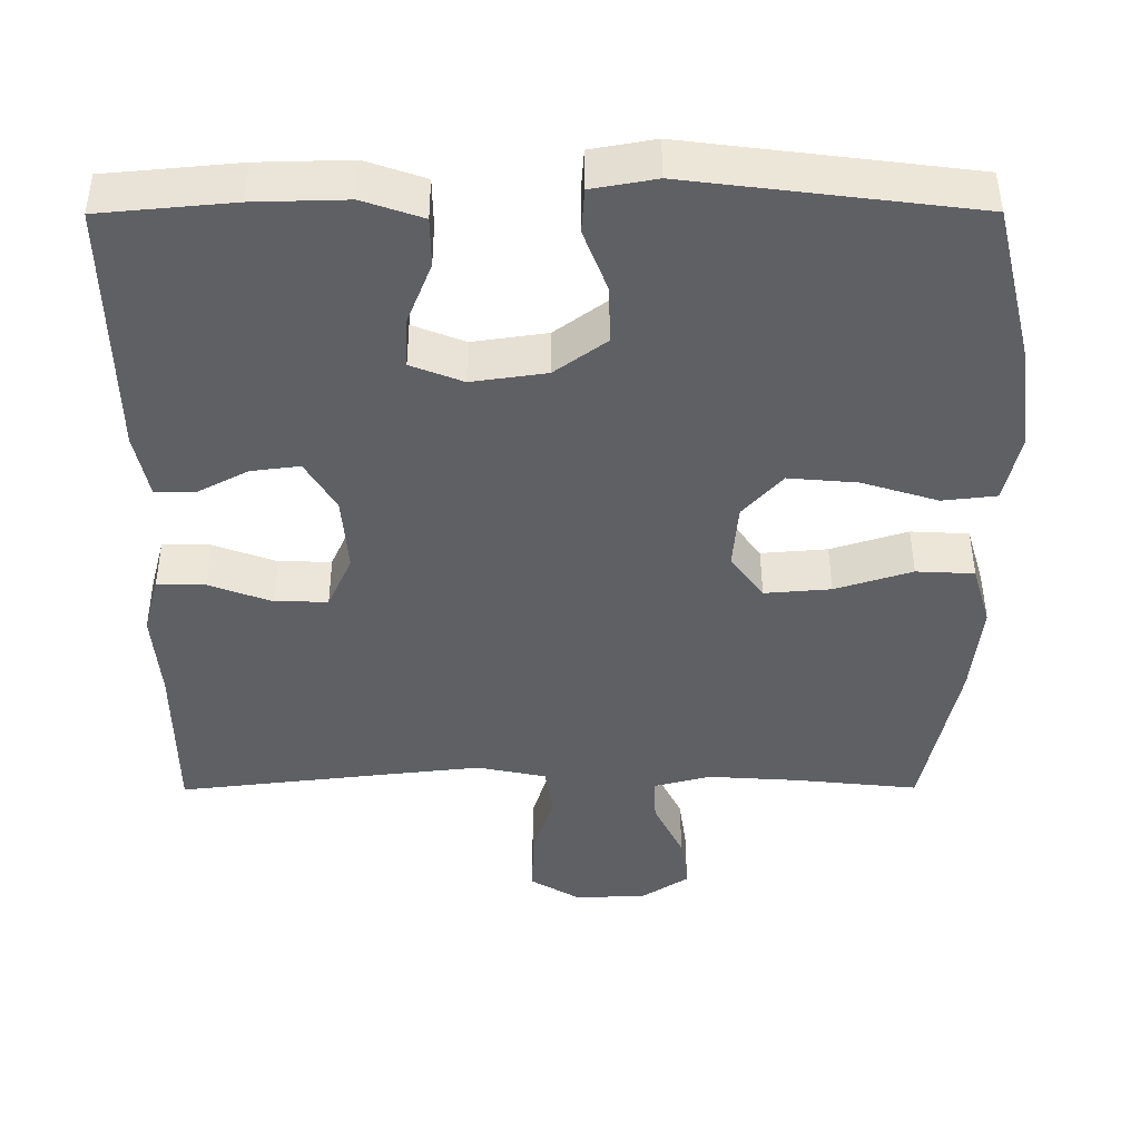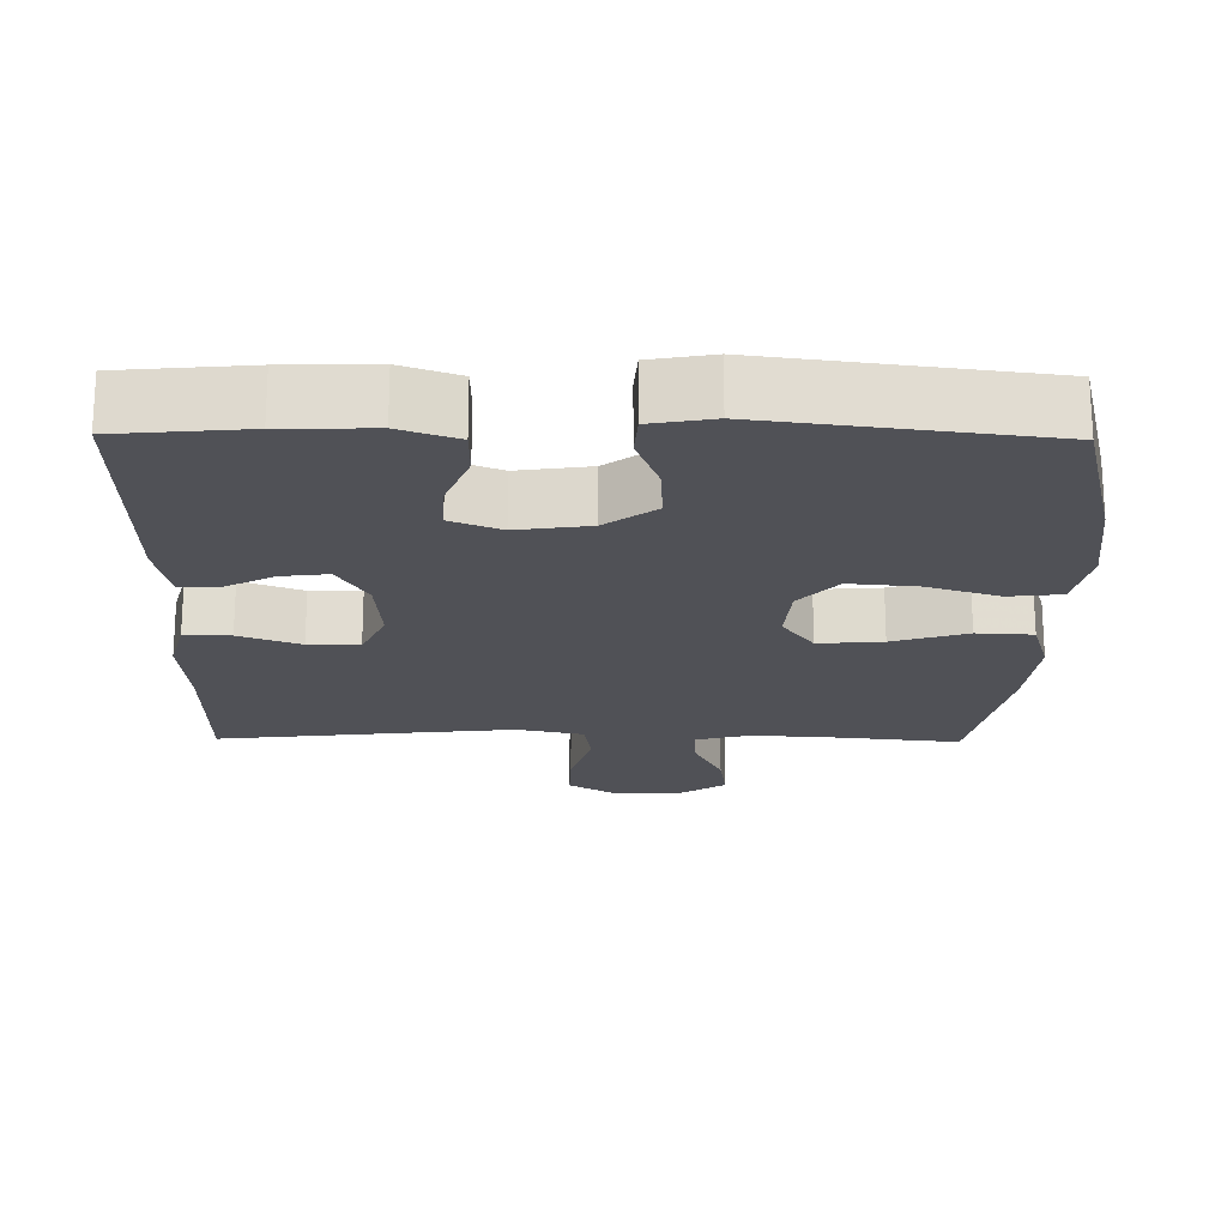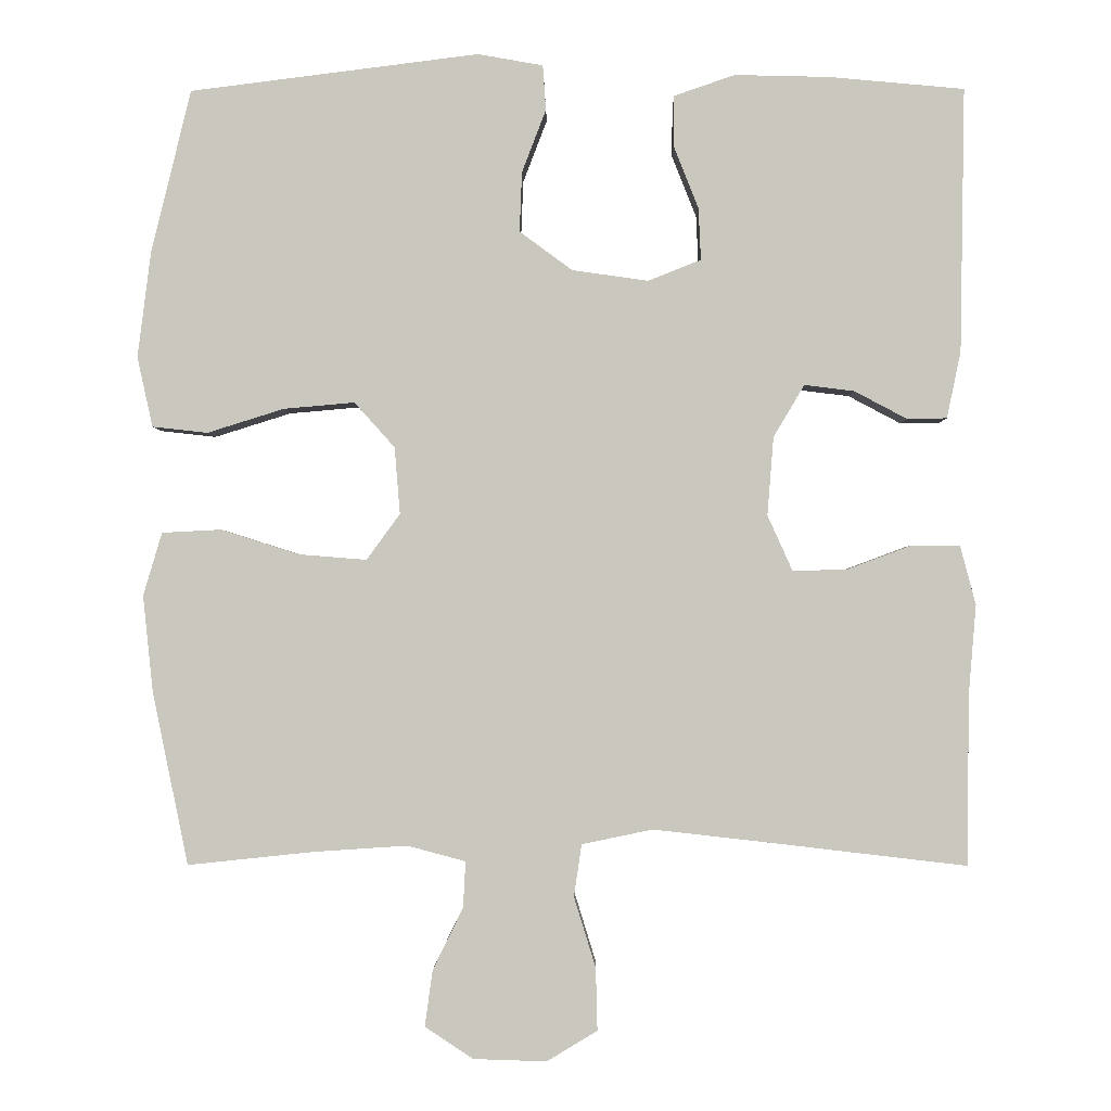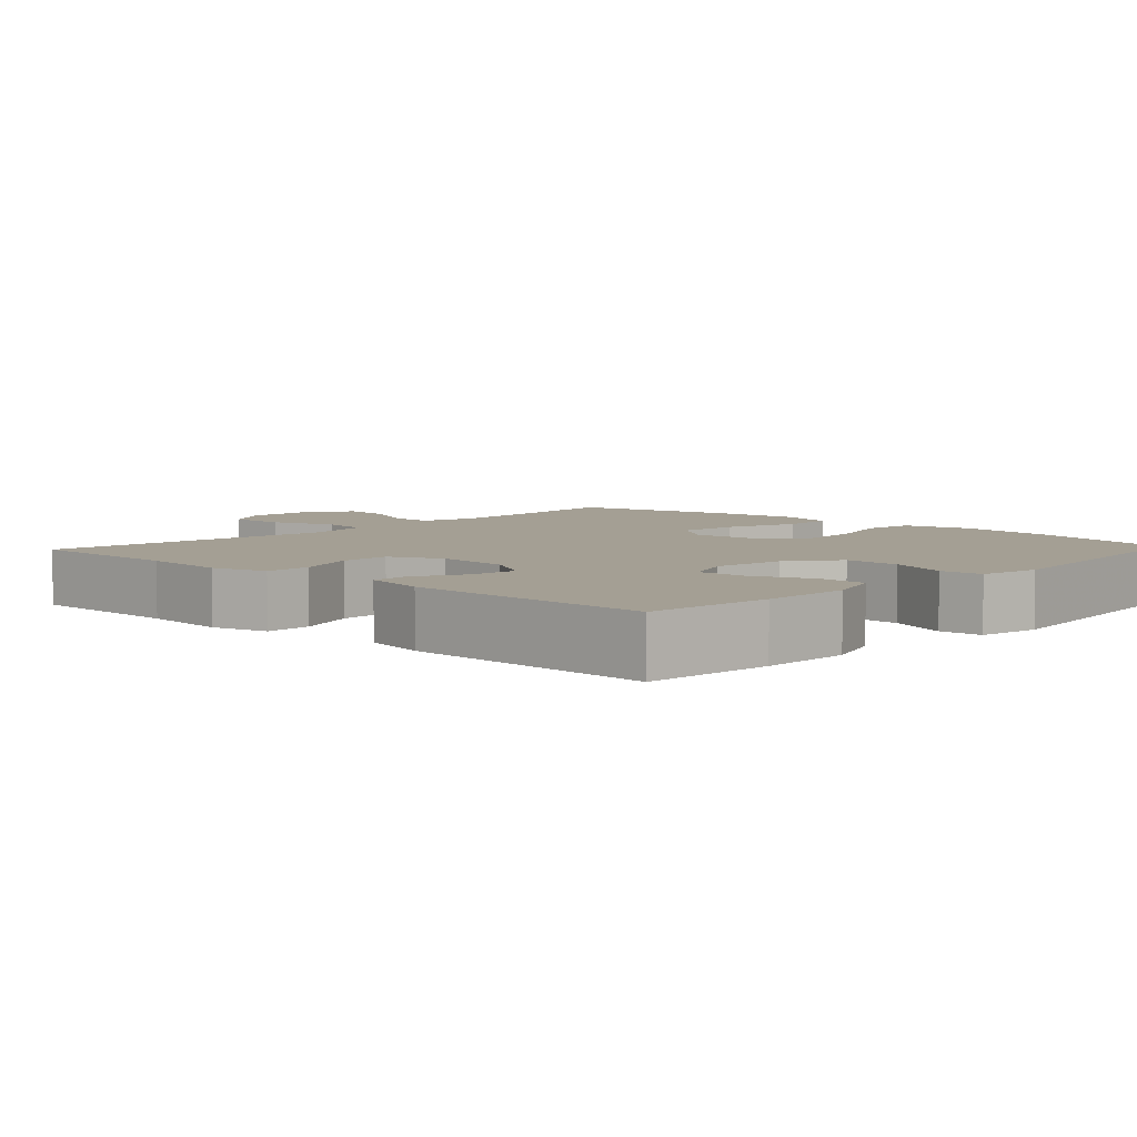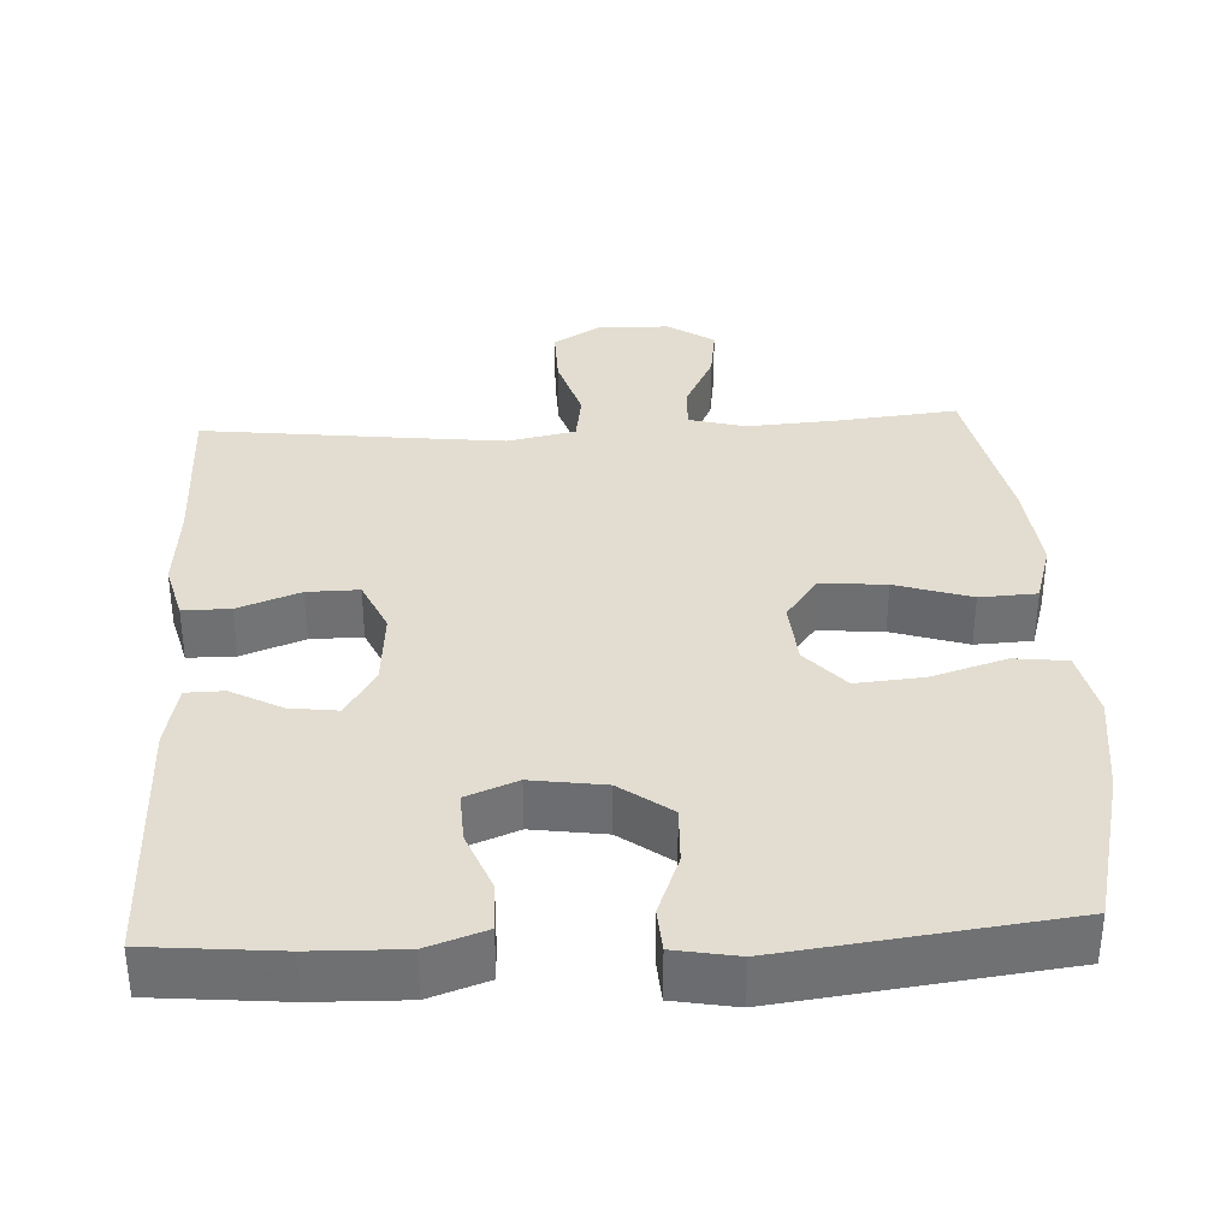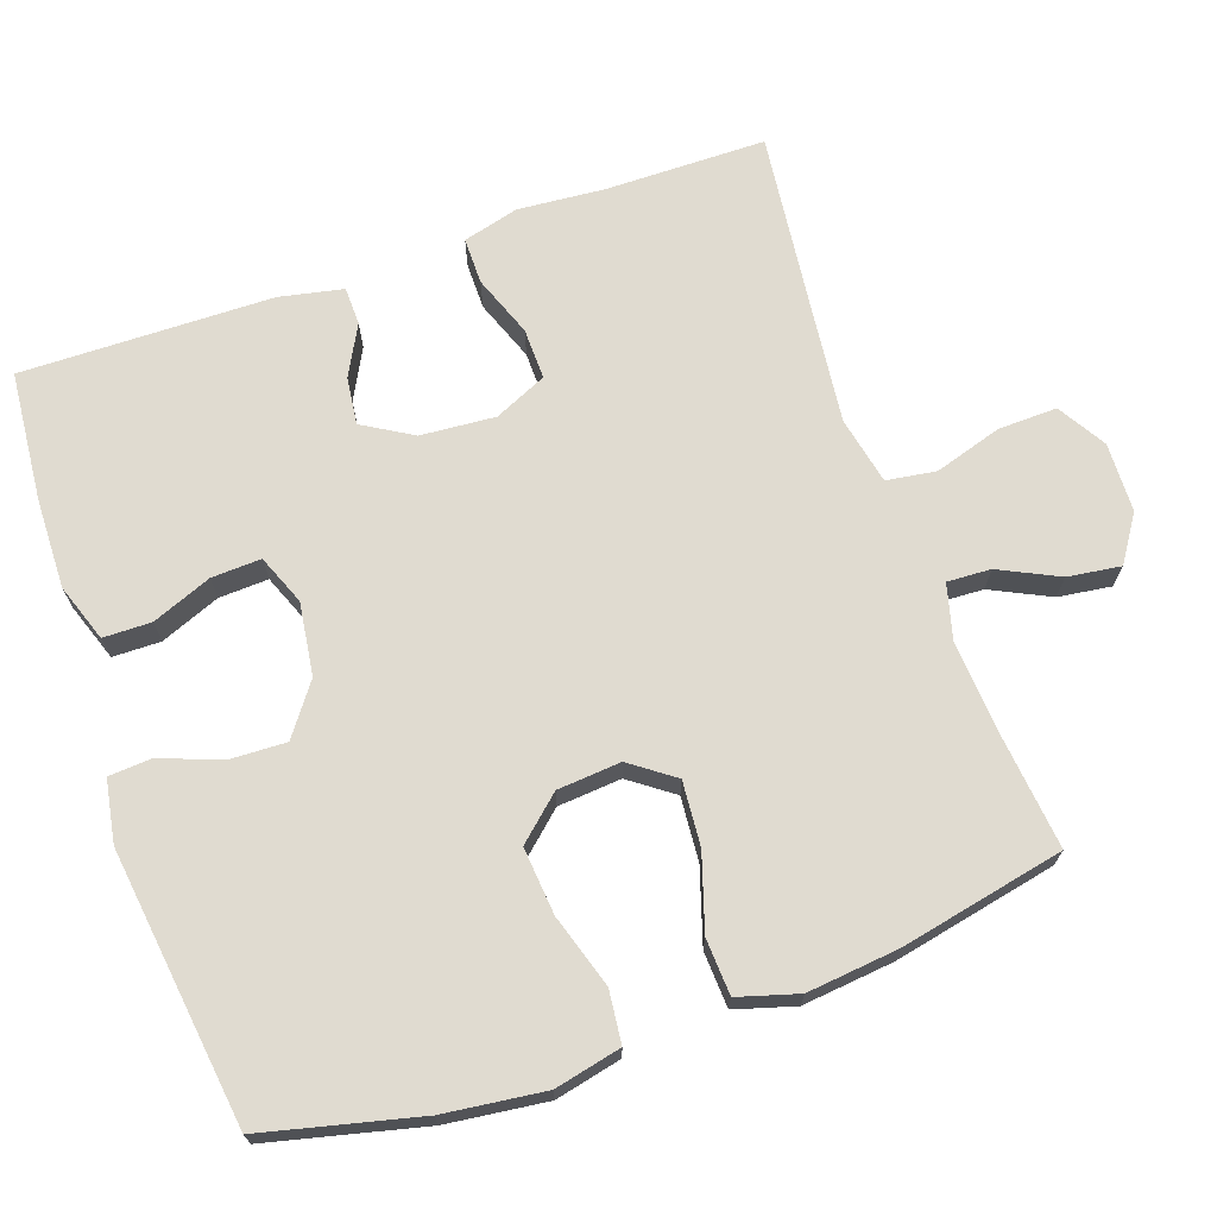
<metadata>
{"format":"obj","ext":"obj","renderer":"f3d","projection":"perspective","resolution":1024,"background":"white","views":[{"elev":46.5,"azim":-0.2,"up":"+Z"},{"elev":-20.3,"azim":-0.8,"up":"+Y"},{"elev":-1.7,"azim":-179.3,"up":"+Z"},{"elev":5.6,"azim":-46.8,"up":"+Y"},{"elev":35.3,"azim":-2.9,"up":"+Y"},{"elev":69.8,"azim":70.7,"up":"+Y"}]}
</metadata>
<code>
v -0.5 0.07 -0.5
v -0.502 0.07 -0.284
v -0.512 0.07 -0.166
v -0.492 0.07 -0.09
v -0.429 0.07 -0.09
v -0.346 0.07 -0.121
v -0.277 0.07 -0.122
v -0.245 0.07 -0.051
v -0.253 0.07 0.05
v -0.293 0.07 0.117
v -0.357 0.07 0.109
v -0.425 0.07 0.073
v -0.476 0.07 0.074
v -0.494 0.07 0.16
v -0.5 0.07 0.5
v -0.326 0.07 0.516
v -0.204 0.07 0.519
v -0.126 0.07 0.492
v -0.125 0.07 0.427
v -0.157 0.07 0.346
v -0.16 0.07 0.279
v -0.092 0.07 0.252
v 0.006 0.07 0.266
v 0.074 0.07 0.316
v 0.071 0.07 0.393
v 0.04 0.07 0.474
v 0.044 0.07 0.532
v 0.128 0.07 0.547
v 0.5 0.07 0.5
v 0.551 0.07 0.29
v 0.568 0.07 0.154
v 0.548 0.07 0.064
v 0.477 0.07 0.056
v 0.378 0.07 0.087
v 0.287 0.07 0.095
v 0.235 0.07 0.037
v 0.228 0.07 -0.049
v 0.271 0.07 -0.108
v 0.358 0.07 -0.101
v 0.459 0.07 -0.069
v 0.535 0.07 -0.073
v 0.559 0.07 -0.154
v 0.546 0.07 -0.278
v 0.5 0.07 -0.5
v 0.338 0.07 -0.483
v 0.218 0.07 -0.475
v 0.143 0.07 -0.495
v 0.146 0.07 -0.554
v 0.185 0.07 -0.634
v 0.195 0.07 -0.706
v 0.133 0.07 -0.747
v 0.039 0.07 -0.75
v -0.026 0.07 -0.711
v -0.024 0.07 -0.631
v 0.004 0.07 -0.54
v -0.006 0.07 -0.473
v -0.097 0.07 -0.454
v -0.232 0.07 -0.469
v -0.5 0 -0.5
v -0.502 0 -0.284
v -0.512 0 -0.166
v -0.492 0 -0.09
v -0.429 0 -0.09
v -0.346 0 -0.121
v -0.277 0 -0.122
v -0.245 0 -0.051
v -0.253 0 0.05
v -0.293 0 0.117
v -0.357 0 0.109
v -0.425 0 0.073
v -0.476 0 0.074
v -0.494 0 0.16
v -0.5 0 0.5
v -0.326 0 0.516
v -0.204 0 0.519
v -0.126 0 0.492
v -0.125 0 0.427
v -0.157 0 0.346
v -0.16 0 0.279
v -0.092 0 0.252
v 0.006 0 0.266
v 0.074 0 0.316
v 0.071 0 0.393
v 0.04 0 0.474
v 0.044 0 0.532
v 0.128 0 0.547
v 0.5 0 0.5
v 0.551 0 0.29
v 0.568 0 0.154
v 0.548 0 0.064
v 0.477 0 0.056
v 0.378 0 0.087
v 0.287 0 0.095
v 0.235 0 0.037
v 0.228 0 -0.049
v 0.271 0 -0.108
v 0.358 0 -0.101
v 0.459 0 -0.069
v 0.535 0 -0.073
v 0.559 0 -0.154
v 0.546 0 -0.278
v 0.5 0 -0.5
v 0.338 0 -0.483
v 0.218 0 -0.475
v 0.143 0 -0.495
v 0.146 0 -0.554
v 0.185 0 -0.634
v 0.195 0 -0.706
v 0.133 0 -0.747
v 0.039 0 -0.75
v -0.026 0 -0.711
v -0.024 0 -0.631
v 0.004 0 -0.54
v -0.006 0 -0.473
v -0.097 0 -0.454
v -0.232 0 -0.469
f 53 54 55
f 52 53 55
f 51 52 55
f 50 51 55
f 49 50 55
f 48 49 55
f 47 48 55 56
f 46 47 56 57
f 43 44 45
f 42 43 45
f 41 42 45
f 40 41 45
f 39 40 45
f 45 46 57
f 39 45 57
f 38 39 57
f 32 33 34
f 31 32 34
f 30 31 34
f 29 30 34
f 28 29 34
f 27 28 34
f 26 27 34
f 25 26 34
f 24 25 34 35
f 23 24 35 36
f 18 19 20
f 17 18 20
f 16 17 20
f 15 16 20
f 14 15 20
f 13 14 20
f 12 13 20
f 11 12 20
f 10 11 20 21
f 9 10 21 22
f 4 5 6
f 3 4 6
f 2 3 6
f 2 6 7
f 1 2 7
f 58 1 7
f 58 7 8
f 57 58 8
f 38 57 8
f 37 38 8
f 23 36 37
f 22 23 37
f 9 22 37
f 8 9 37
f 113 112 111
f 113 111 110
f 113 110 109
f 113 109 108
f 113 108 107
f 113 107 106
f 114 113 106 105
f 115 114 105 104
f 103 102 101
f 103 101 100
f 103 100 99
f 103 99 98
f 103 98 97
f 115 104 103
f 115 103 97
f 115 97 96
f 92 91 90
f 92 90 89
f 92 89 88
f 92 88 87
f 92 87 86
f 92 86 85
f 92 85 84
f 92 84 83
f 93 92 83 82
f 94 93 82 81
f 78 77 76
f 78 76 75
f 78 75 74
f 78 74 73
f 78 73 72
f 78 72 71
f 78 71 70
f 78 70 69
f 79 78 69 68
f 80 79 68 67
f 64 63 62
f 64 62 61
f 64 61 60
f 65 64 60
f 65 60 59
f 65 59 116
f 66 65 116
f 66 116 115
f 66 115 96
f 66 96 95
f 95 94 81
f 95 81 80
f 95 80 67
f 95 67 66
f 1 59 60 2
f 2 60 61 3
f 3 61 62 4
f 4 62 63 5
f 5 63 64 6
f 6 64 65 7
f 7 65 66 8
f 8 66 67 9
f 9 67 68 10
f 10 68 69 11
f 11 69 70 12
f 12 70 71 13
f 13 71 72 14
f 14 72 73 15
f 15 73 74 16
f 16 74 75 17
f 17 75 76 18
f 18 76 77 19
f 19 77 78 20
f 20 78 79 21
f 21 79 80 22
f 22 80 81 23
f 23 81 82 24
f 24 82 83 25
f 25 83 84 26
f 26 84 85 27
f 27 85 86 28
f 28 86 87 29
f 29 87 88 30
f 30 88 89 31
f 31 89 90 32
f 32 90 91 33
f 33 91 92 34
f 34 92 93 35
f 35 93 94 36
f 36 94 95 37
f 37 95 96 38
f 38 96 97 39
f 39 97 98 40
f 40 98 99 41
f 41 99 100 42
f 42 100 101 43
f 43 101 102 44
f 44 102 103 45
f 45 103 104 46
f 46 104 105 47
f 47 105 106 48
f 48 106 107 49
f 49 107 108 50
f 50 108 109 51
f 51 109 110 52
f 52 110 111 53
f 53 111 112 54
f 54 112 113 55
f 55 113 114 56
f 56 114 115 57
f 57 115 116 58
f 58 116 59 1

</code>
